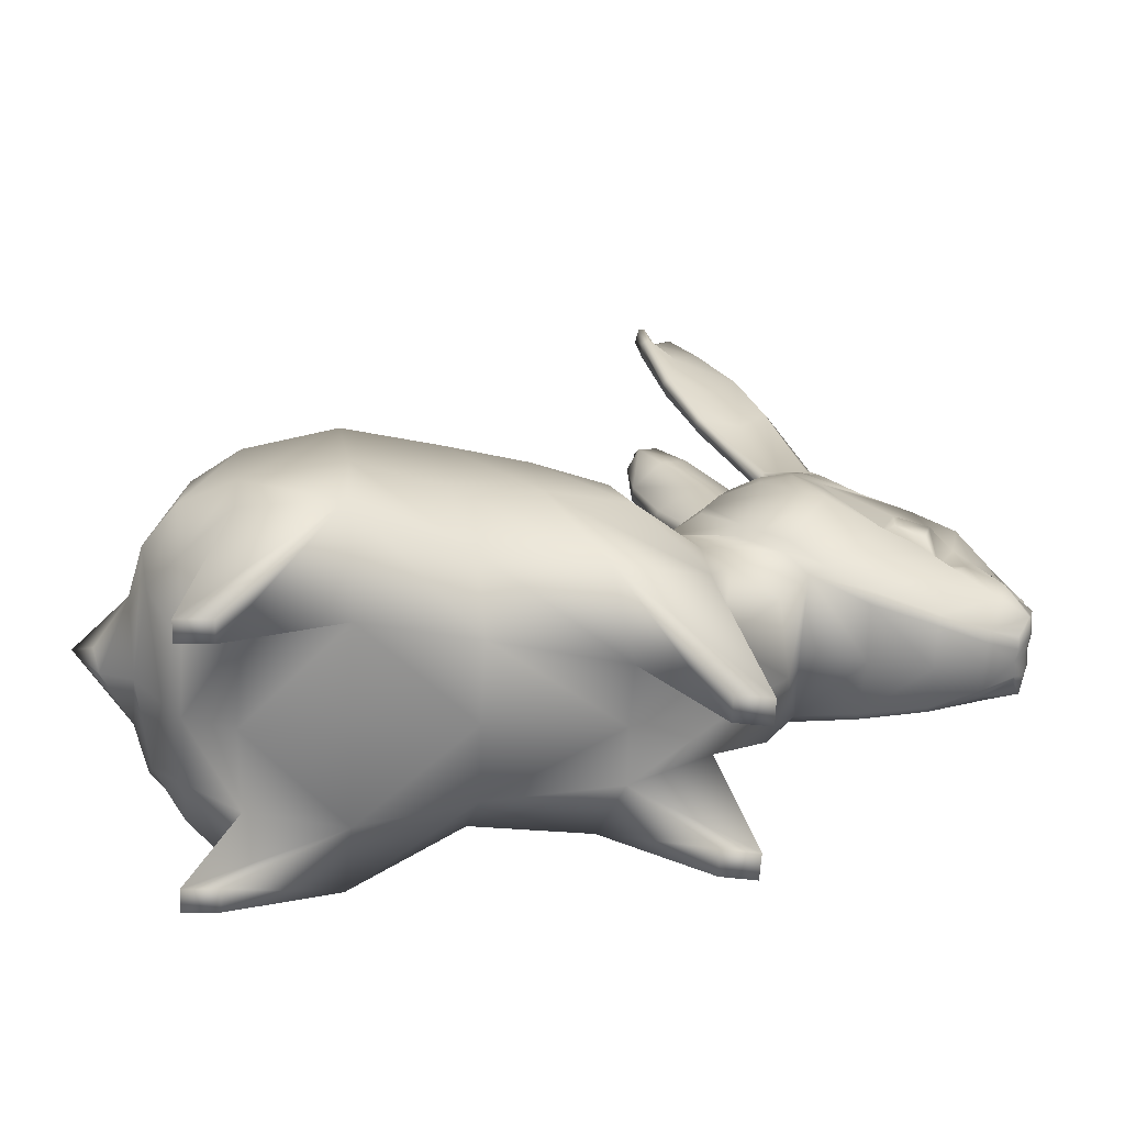
<metadata>
{"format":"obj","ext":"obj","renderer":"f3d","projection":"perspective","resolution":1024,"background":"white","views":[{"elev":-62.9,"azim":-92.6,"up":"+Y"}]}
</metadata>
<code>
o Cube.002
v 0.3777 0.6019 1.113
v 0.1372 -0.2178 2.751
v 0.3174 0.9877 1.33
v 0.08249 0.02677 2.832
v 0.3851 -0.2424 1.952
v 0.2428 0.7862 2.548
v 0.5495 -0.03315 1.525
v 0.4105 0.8535 2.023
v 0.1959 -0.2784 2.584
v 0.1958 0.177 2.746
v 0.5495 0.1364 1.294
v 0.4008 1.032 1.476
v 0.2899 -0.2974 2.31
v 0.1653 0.5518 2.692
v 0.3776 0.6902 1.145
v 0.231 -0.172 2.803
v 0.498 0.06774 2.229
v 0.6575 0.2973 1.733
v 0.3076 -0.1158 2.645
v 0.5666 0.4597 1.405
v 0.4099 -0.02573 2.421
v 0.3828 0.8955 1.275
v 0.1942 -0.02613 2.845
v 0.2517 0.5217 2.495
v 0.517 0.7543 1.762
v 0.2529 0.07433 2.716
v 0.5104 0.8116 1.435
v 0.2683 0.3452 2.573
v 0.4642 -0.1443 1.727
v 0.2773 0.9423 2.313
v 0.5601 0.154 2.021
v 0.3708 0.6783 2.174
v 0.4136 0.7534 1.216
v 0.2073 -0.1172 2.823
v 0.2806 0.2736 2.38
v 0.563 0.5866 1.768
v 0.321 0.005576 2.69
v 0.544 0.6816 1.425
v 0.3429 0.1631 2.501
v 0.403 0.4224 2.074
v 0.3949 0.545 2.335
v 0.4056 1.089 1.817
v 0.3734 1.103 1.54
v 0.1173 1.168 1.828
v 0.1283 1.141 1.563
v 0.5495 0.06529 1.386
v 0.4701 0.9804 1.686
v 0.6477 0.3708 1.591
v 0.5583 0.7822 1.6
v 0.6122 0.6326 1.6
v 0.4269 1.08 1.693
v 0.08617 1.168 1.686
v 0.2582 0.5652 0.9326
v 0.09011 1.106 1.318
v 0.1963 0.8184 2.564
v 0.1451 0.1623 2.837
v 0.1315 0.5709 2.715
v 0.1696 0.7938 1.088
v 0.1295 0.9695 1.179
v 0.08175 -0.2547 2.749
v 0.04012 0.009699 2.837
v 0.3263 -0.284 1.949
v 0.4981 -0.06887 1.509
v 0.142 -0.3102 2.575
v 0.4981 0.09916 1.273
v 0.244 -0.3345 2.301
v 0.1151 -0.1784 2.812
v 0.09637 -0.09176 2.845
v 0.4244 -0.1679 1.63
v 0.2274 0.9665 2.324
v 0.1447 0.9075 1.143
v 0.1031 -0.1231 2.833
v 0.1731 1.127 1.418
v 0.2714 1.092 2.012
v 0.2457 1.13 1.532
v 0.2535 1.16 1.887
v 0.4981 0.02846 1.368
v 0.4235 0.586 2.175
v 0.3989 0.4118 2.293
v 0.4328 0.4711 2.137
v 0.3369 1.308 1.749
v 0.3456 1.228 1.501
v 0.1804 1.357 1.788
v 0.2055 1.237 1.521
v 0.2512 1.287 1.616
v 0.1547 1.294 1.65
v 0.282 1.197 1.484
v 0.2812 1.357 1.8
v 0.3918 1.954 1.556
v 0.4235 1.794 1.166
v 0.297 1.967 1.571
v 0.3061 1.813 1.173
v 0.3345 1.894 1.417
v 0.2312 1.904 1.418
v 0.3854 1.787 1.138
v 0.359 1.961 1.585
v 0.4046 2.783 1.193
v 0.4049 2.384 1.411
v 0.5014 2.184 0.9927
v 0.3083 2.39 1.413
v 0.3836 2.193 0.9812
v 0.3704 2.317 1.267
v 0.2675 2.318 1.251
v 0.4674 2.173 0.9584
v 0.3679 2.389 1.436
v 0.411 2.995 1.031
v 0.5598 2.644 0.8797
v 0.3097 2.777 1.173
v 0.447 2.638 0.8426
v 0.3985 2.733 1.057
v 0.3012 2.721 1.014
v 0.5338 2.628 0.8408
v 0.3629 2.784 1.209
v 0.5309 2.874 0.8618
v 0.324 2.981 0.994
v 0.4378 2.891 0.8098
v 0.4008 2.956 0.9359
v 0.3145 2.934 0.8791
v 0.5207 2.89 0.8266
v 0.3684 2.994 1.04
v 0.371 2.991 0.855
v 0.5827 -1.163 -0.6496
v 0.2285 0.6261 0.755
v 0.4981 -0.2483 1.217
v 0.4406 0.1679 0.9336
v 0.4981 -0.05849 1.072
v 0.4244 -0.4483 1.46
v 1.071 -0.3964 -0.73
v 0.9473 0.2705 -0.8296
v 1.122 -0.9463 -0.6975
v 0.3854 0.7228 0.5018
v 0.6689 -0.6933 1.081
v 0.7127 0.2083 0.5854
v 0.8532 -0.2943 0.6975
v 0.3293 -0.7466 1.159
v 0.528 0.8348 -0.8009
v 0.4029 0.8143 0.1466
v 0.7804 -0.8339 0.5804
v 0.7804 0.3024 0.1674
v 0.9046 -0.3012 0.2383
v 0.3456 -1.049 0.7139
v 0.4302 0.8554 -0.2734
v 0.7936 -0.7873 -0.08434
v 0.8436 0.3319 -0.299
v 0.9192 -0.3249 -0.2319
v 0.4594 -1.071 -0.01468
v 0.5075 -1.177 -1.19
v 0.9962 -0.5128 -1.27
v 0.8721 0.118 -1.325
v 1.046 -0.9173 -1.235
v 0.4945 0.6537 -1.283
v 0.391 -1.128 -1.474
v 0.8797 -0.5681 -1.564
v 0.7555 -0.05107 -1.566
v 0.7555 -0.89 -1.513
v 0.378 0.3416 -1.534
v 0.3742 -1.007 -1.595
v 0.6618 -0.6088 -1.735
v 0.5215 -0.3276 -1.74
v 0.5215 -0.7853 -1.692
v 0.2081 0.02111 -1.69
v 0.3697 -0.6008 -1.81
v 0.5085 -1.603 1.348
v 0.3524 -1.599 1.351
v 0.5085 -1.581 1.151
v 0.3524 -1.575 1.151
v 0.6765 -1.599 -1.247
v 0.8108 -1.606 -1.247
v 0.6765 -1.616 -1.442
v 0.8108 -1.62 -1.442
v 0.08047 -0.6215 -1.995
v -0.3777 0.6019 1.113
v -0.1372 -0.2178 2.751
v -0.3174 0.9877 1.33
v -0.08248 0.02677 2.832
v -0.3851 -0.2424 1.952
v -0.2428 0.7862 2.548
v -0.5495 -0.03315 1.525
v -0.4105 0.8535 2.023
v -0.1959 -0.2784 2.584
v -0.1958 0.177 2.746
v -0.5495 0.1364 1.294
v -0.4008 1.032 1.476
v -0.2899 -0.2974 2.31
v -0.1653 0.5518 2.692
v -0.3776 0.6902 1.145
v -0.231 -0.172 2.803
v -0.498 0.06774 2.229
v -0.6575 0.2973 1.733
v -0.3076 -0.1158 2.645
v -0.5666 0.4597 1.405
v -0.4099 -0.02573 2.421
v -0.3828 0.8955 1.275
v -0.1942 -0.02613 2.845
v -0.2517 0.5217 2.495
v -0.517 0.7543 1.762
v -0.2529 0.07433 2.716
v -0.5104 0.8116 1.435
v -0.2683 0.3452 2.573
v 1e-06 0.6957 0.9557
v 2e-06 -0.2475 2.74
v 1e-06 1.103 1.333
v 2e-06 0.001784 2.822
v 2e-06 -0.3158 1.96
v 2e-06 0.8372 2.572
v 2e-06 1.168 1.876
v 2e-06 -0.3081 2.573
v 3e-06 0.141 2.878
v -1e-06 0.7755 -1.277
v 1e-06 1.16 1.501
v 2e-06 -0.3495 2.303
v 2e-06 0.6019 2.729
v 1e-06 0.7908 1.106
v 2e-06 -0.172 2.803
v 1e-06 0.9671 1.198
v 3e-06 -0.08621 2.835
v -0.4642 -0.1443 1.727
v -0.2773 0.9423 2.313
v -0.5601 0.154 2.021
v -0.3708 0.6783 2.174
v 1e-06 -0.1845 1.625
v 2e-06 0.9749 2.334
v -0.4136 0.7534 1.216
v -0.2073 -0.1172 2.823
v -0.2806 0.2736 2.38
v -0.563 0.5866 1.768
v -0.321 0.005576 2.69
v -0.544 0.6816 1.425
v -0.3429 0.1631 2.501
v 1e-06 0.9052 1.162
v 2e-06 -0.1172 2.823
v -0.403 0.4224 2.074
v -0.3811 0.541 2.354
v -0.4056 1.089 1.817
v -0.3734 1.103 1.54
v -0.1173 1.168 1.828
v -0.1283 1.141 1.563
v -0.5495 0.06529 1.386
v -0.4701 0.9804 1.686
v -0.6477 0.3708 1.591
v -0.5583 0.7822 1.6
v 1e-06 1.173 1.685
v -0.6122 0.6326 1.6
v -0.4269 1.08 1.693
v -0.08617 1.168 1.686
v -0.2582 0.5652 0.9326
v -0.09011 1.106 1.318
v -0.1963 0.8184 2.564
v -0.1451 0.1623 2.837
v -0.1314 0.5709 2.715
v -0.1696 0.7938 1.088
v -0.1295 0.9695 1.179
v -0.08174 -0.2547 2.749
v -0.04012 0.009699 2.837
v -0.3263 -0.284 1.949
v -0.4981 -0.06887 1.509
v -0.142 -0.3102 2.575
v -0.4981 0.09916 1.273
v -0.244 -0.3345 2.301
v -0.1151 -0.1784 2.812
v -0.09636 -0.09176 2.845
v -0.4244 -0.1679 1.63
v -0.2274 0.9665 2.324
v -0.1447 0.9075 1.143
v -0.1031 -0.1231 2.833
v -0.173 1.127 1.418
v -0.2714 1.092 2.012
v -0.2457 1.13 1.532
v -0.2535 1.16 1.887
v -0.4981 0.02846 1.368
v -0.4094 0.5819 2.194
v -0.385 0.4078 2.312
v -0.4185 0.467 2.156
v -0.3369 1.308 1.749
v -0.3456 1.228 1.501
v -0.1804 1.357 1.788
v -0.2055 1.237 1.521
v -0.2512 1.287 1.616
v -0.1547 1.294 1.65
v -0.282 1.197 1.484
v -0.2812 1.357 1.8
v -0.3918 1.954 1.556
v -0.4235 1.794 1.166
v -0.297 1.967 1.571
v -0.3061 1.813 1.173
v -0.3345 1.894 1.417
v -0.2312 1.904 1.418
v -0.3854 1.787 1.138
v -0.359 1.961 1.585
v -0.4046 2.783 1.193
v -0.4049 2.384 1.411
v -0.5014 2.184 0.9927
v -0.3083 2.39 1.413
v -0.3836 2.193 0.9812
v -0.3704 2.317 1.267
v -0.2675 2.318 1.251
v -0.4674 2.173 0.9584
v -0.3679 2.389 1.436
v -0.411 2.995 1.031
v -0.5598 2.644 0.8797
v -0.3097 2.777 1.173
v -0.447 2.638 0.8426
v -0.3985 2.733 1.057
v -0.3012 2.721 1.014
v -0.5338 2.628 0.8408
v -0.3629 2.784 1.209
v -0.5309 2.874 0.8618
v -0.324 2.981 0.994
v -0.4378 2.891 0.8098
v -0.4008 2.956 0.9359
v -0.3145 2.934 0.8791
v -0.5207 2.89 0.8266
v -0.3684 2.994 1.04
v -0.371 2.991 0.855
v 1e-06 0.7576 0.7693
v -1e-06 0.9472 -0.7947
v -0.5827 -1.163 -0.6496
v -1e-06 -1.158 -0.6623
v -0.2285 0.6261 0.755
v -0.4981 -0.2483 1.217
v -0.4406 0.1679 0.9336
v -0.4981 -0.05849 1.072
v 1e-06 -0.5115 1.534
v -0.4244 -0.4483 1.46
v 0 0.8546 0.5072
v -1.071 -0.3964 -0.73
v -0.9473 0.2705 -0.8296
v -1.122 -0.9463 -0.6975
v -0.3854 0.7228 0.5018
v -0.6689 -0.6933 1.081
v -0.7127 0.2083 0.5854
v -0.8532 -0.2943 0.6975
v 1e-06 -0.7413 1.319
v -0.3292 -0.7466 1.159
v 0 0.9461 0.1519
v -0.528 0.8348 -0.8009
v -0.4029 0.8143 0.1466
v -0.7804 -0.8339 0.5804
v -0.7804 0.3024 0.1674
v -0.9046 -0.3012 0.2383
v 1e-06 -1.06 0.7051
v -0.3456 -1.049 0.7139
v -0 0.9866 -0.2677
v -0.4302 0.8554 -0.2734
v -0.7936 -0.7873 -0.08434
v -0.8436 0.3319 -0.299
v -0.9192 -0.3249 -0.2319
v -0 -1.094 -0.02635
v -0.4594 -1.071 -0.01468
v -0.5075 -1.177 -1.19
v -1e-06 -1.229 -1.202
v -0.9962 -0.5128 -1.27
v -0.8721 0.118 -1.325
v -1.046 -0.9173 -1.235
v -0.4945 0.6537 -1.283
v -1e-06 0.3836 -1.528
v -0.391 -1.128 -1.474
v -1e-06 -1.141 -1.484
v -0.8797 -0.5681 -1.564
v -0.7555 -0.05107 -1.566
v -0.7555 -0.89 -1.513
v -0.378 0.3416 -1.534
v -1e-06 0.02108 -1.689
v -2e-06 -0.7861 -1.77
v -0.3742 -1.007 -1.595
v -1e-06 -1.009 -1.598
v -0.6618 -0.6088 -1.735
v -0.5215 -0.3276 -1.74
v -0.5215 -0.7853 -1.692
v -0.2081 0.02111 -1.69
v -0.3697 -0.6008 -1.81
v -2e-06 -0.3314 -1.842
v -0.5085 -1.603 1.348
v -0.3524 -1.599 1.351
v -0.5085 -1.581 1.151
v -0.3524 -1.575 1.151
v -0.6765 -1.599 -1.247
v -0.8108 -1.606 -1.247
v -0.6765 -1.616 -1.442
v -0.8108 -1.62 -1.442
v -2e-06 -0.7403 -1.948
v -0.08047 -0.6215 -1.995
v -2e-06 -0.5095 -2.126
f 9 2 60
f 61 4 10
f 54 3 22
f 10 4 23
f 69 29 5
f 55 6 30
f 30 6 24
f 46 7 63
f 49 47 8
f 13 9 64
f 57 56 10
f 14 10 26
f 53 1 11
f 54 73 12
f 3 12 27
f 5 13 66
f 55 57 14
f 6 14 28
f 53 58 15
f 9 19 16
f 29 31 17
f 46 48 18
f 13 21 19
f 15 20 11
f 5 17 21
f 59 22 33
f 26 23 34
f 49 25 36
f 28 26 37
f 22 27 38
f 24 28 39
f 68 61 203
f 67 214 201
f 72 68 216
f 63 7 29
f 70 30 8
f 25 8 30
f 7 18 31
f 25 32 40
f 71 33 15
f 37 34 16
f 31 40 35
f 50 36 18
f 39 37 19
f 15 33 38
f 35 39 21
f 67 72 231
f 36 40 31
f 35 79 41
f 32 78 80
f 80 78 41
f 24 41 78
f 8 42 76
f 51 43 82
f 210 45 75
f 206 44 52
f 12 43 51
f 11 46 77
f 12 47 49
f 20 48 46
f 27 49 50
f 38 50 48
f 52 44 83
f 210 242 52
f 8 47 51
f 64 60 201
f 203 61 56
f 202 54 59
f 69 62 204
f 205 55 70
f 63 124 126
f 66 64 207
f 212 208 56
f 65 125 123
f 202 210 73
f 62 66 211
f 212 57 55
f 213 58 53
f 215 59 71
f 23 4 61
f 16 67 60
f 23 68 72
f 129 128 148
f 206 222 70
f 230 71 58
f 16 34 72
f 206 74 76
f 75 87 82
f 73 75 43
f 77 126 125
f 42 81 88
f 35 40 80
f 85 82 90
f 86 83 91
f 87 95 90
f 81 89 96
f 44 76 88
f 45 84 87
f 52 86 84
f 42 51 85
f 93 90 99
f 94 91 100
f 95 104 99
f 96 89 98
f 83 88 96
f 84 92 95
f 86 94 92
f 85 93 89
f 99 107 110
f 100 108 111
f 104 112 107
f 105 98 97
f 96 105 100
f 92 101 104
f 94 103 101
f 93 102 98
f 107 114 117
f 108 115 118
f 107 112 119
f 113 97 106
f 105 113 108
f 101 109 112
f 103 111 109
f 98 102 110
f 121 120 106
f 121 117 114
f 118 115 120
f 118 121 119
f 113 120 115
f 112 109 116
f 109 111 118
f 97 110 117
f 125 126 134
f 323 333 135
f 135 132 124
f 136 129 149
f 53 123 315
f 122 147 169
f 351 147 122
f 323 127 69
f 69 127 124
f 134 140 139
f 333 341 141
f 138 132 163
f 125 133 131
f 126 124 132
f 315 123 131
f 209 151 156
f 140 145 144
f 341 348 146
f 141 146 143
f 133 139 137
f 132 138 140
f 131 137 335
f 343 142 136
f 143 130 128
f 144 145 128
f 348 318 122
f 146 122 130
f 139 144 142
f 138 143 145
f 335 137 142
f 142 144 129
f 130 150 148
f 316 136 151
f 156 161 363
f 152 155 150
f 358 152 147
f 149 148 153
f 151 149 154
f 148 150 155
f 372 159 158
f 366 364 160
f 158 160 364
f 363 161 159
f 152 157 160
f 366 157 152
f 154 153 158
f 156 154 159
f 153 155 160
f 164 166 165
f 138 165 166
f 132 135 164
f 141 166 164
f 167 169 170
f 130 168 170
f 130 122 167
f 150 170 169
f 381 383 171
f 162 171 383
f 162 364 381
f 253 173 180
f 181 175 254
f 193 174 247
f 194 175 181
f 262 255 176
f 218 177 248
f 195 177 218
f 256 178 238
f 241 196 179
f 257 180 184
f 250 185 181
f 197 181 185
f 246 258 182
f 247 174 183
f 198 183 174
f 259 184 176
f 248 177 185
f 199 185 177
f 246 172 186
f 180 173 187
f 217 176 188
f 238 178 189
f 184 180 190
f 182 191 186
f 176 184 192
f 223 193 252
f 224 194 197
f 226 196 241
f 227 197 199
f 228 198 193
f 229 199 195
f 261 216 203
f 201 214 260
f 265 231 216
f 256 262 217
f 179 218 263
f 196 220 218
f 178 217 219
f 232 220 196
f 186 223 264
f 187 224 227
f 219 188 225
f 189 226 243
f 190 227 229
f 186 191 228
f 192 229 225
f 260 214 231
f 219 232 226
f 233 272 225
f 273 271 220
f 273 272 233
f 271 233 195
f 269 234 179
f 244 278 275
f 268 237 210
f 245 236 206
f 244 235 183
f 270 238 182
f 241 239 183
f 238 240 191
f 243 241 198
f 240 243 228
f 245 279 276
f 210 237 245
f 179 234 244
f 201 253 257
f 249 254 203
f 252 247 202
f 204 255 262
f 263 248 205
f 322 320 256
f 207 257 259
f 212 250 249
f 319 321 258
f 202 247 266
f 211 259 255
f 248 250 212
f 246 251 213
f 264 252 215
f 194 261 254
f 253 260 187
f 265 261 194
f 327 353 352
f 206 267 263
f 251 264 230
f 187 260 265
f 206 236 269
f 275 280 268
f 235 268 266
f 321 322 270
f 281 274 234
f 225 272 273
f 278 286 283
f 279 287 284
f 283 288 280
f 289 282 274
f 236 276 281
f 280 277 237
f 277 279 245
f 234 274 278
f 286 295 292
f 287 296 293
f 292 297 288
f 289 298 291
f 276 284 289
f 288 285 277
f 285 287 279
f 282 286 278
f 303 300 292
f 304 301 293
f 300 305 297
f 298 306 290
f 293 298 289
f 297 294 285
f 294 296 287
f 291 295 286
f 310 307 300
f 311 308 301
f 300 307 312
f 306 313 299
f 301 306 298
f 305 302 294
f 302 304 296
f 291 290 303
f 314 310 299
f 307 310 314
f 311 314 313
f 312 314 311
f 308 313 306
f 305 312 309
f 302 309 311
f 290 299 310
f 321 331 332
f 323 324 334
f 320 330 334
f 336 355 353
f 315 319 246
f 317 377 379
f 317 350 351
f 262 324 323
f 320 324 262
f 339 340 332
f 333 334 342
f 338 375 373
f 329 331 321
f 322 332 330
f 315 325 329
f 209 356 362
f 346 347 340
f 341 342 349
f 342 338 345
f 337 339 331
f 340 338 330
f 335 337 329
f 343 316 336
f 326 328 345
f 346 327 326
f 348 349 317
f 349 345 328
f 344 346 339
f 347 345 338
f 335 343 344
f 344 336 327
f 352 354 328
f 316 209 355
f 363 370 362
f 354 361 357
f 350 357 358
f 353 360 359
f 355 362 360
f 352 359 361
f 372 371 367
f 369 364 366
f 364 369 367
f 363 372 368
f 357 361 369
f 357 365 366
f 360 368 367
f 362 370 368
f 359 367 369
f 374 373 375
f 376 375 338
f 330 373 374
f 374 376 342
f 377 378 380
f 380 378 328
f 328 378 377
f 379 380 354
f 381 382 383
f 383 382 371
f 371 382 381
f 64 9 60
f 56 61 10
f 59 54 22
f 26 10 23
f 62 69 5
f 70 55 30
f 32 30 24
f 77 46 63
f 25 49 8
f 66 13 64
f 14 57 10
f 28 14 26
f 65 53 11
f 3 54 12
f 22 3 27
f 62 5 66
f 6 55 14
f 24 6 28
f 1 53 15
f 2 9 16
f 5 29 17
f 7 46 18
f 9 13 19
f 1 15 11
f 13 5 21
f 71 59 33
f 37 26 34
f 50 49 36
f 39 28 37
f 33 22 38
f 35 24 39
f 216 68 203
f 60 67 201
f 231 72 216
f 69 63 29
f 74 70 8
f 32 25 30
f 29 7 31
f 36 25 40
f 58 71 15
f 19 37 16
f 17 31 35
f 48 50 18
f 21 39 19
f 20 15 38
f 17 35 21
f 214 67 231
f 18 36 31
f 24 35 41
f 40 32 80
f 79 80 41
f 32 24 78
f 74 8 76
f 85 51 82
f 73 210 75
f 242 206 52
f 47 12 51
f 65 11 77
f 27 12 49
f 11 20 46
f 38 27 50
f 20 38 48
f 86 52 83
f 45 210 52
f 42 8 51
f 207 64 201
f 208 203 56
f 215 202 59
f 221 69 204
f 222 205 70
f 77 63 126
f 211 66 207
f 57 212 56
f 53 65 123
f 54 202 73
f 204 62 211
f 205 212 55
f 200 213 53
f 230 215 71
f 68 23 61
f 2 16 60
f 34 23 72
f 149 129 148
f 74 206 70
f 213 230 58
f 67 16 72
f 44 206 76
f 43 75 82
f 12 73 43
f 65 77 125
f 76 42 88
f 79 35 80
f 93 85 90
f 94 86 91
f 82 87 90
f 88 81 96
f 83 44 88
f 75 45 87
f 45 52 84
f 81 42 85
f 102 93 99
f 103 94 100
f 90 95 99
f 105 96 98
f 91 83 96
f 87 84 95
f 84 86 92
f 81 85 89
f 102 99 110
f 103 100 111
f 99 104 107
f 113 105 97
f 91 96 100
f 95 92 104
f 92 94 101
f 89 93 98
f 110 107 117
f 111 108 118
f 114 107 119
f 120 113 106
f 100 105 108
f 104 101 112
f 101 103 109
f 97 98 110
f 117 121 106
f 119 121 114
f 121 118 120
f 116 118 119
f 108 113 115
f 119 112 116
f 116 109 118
f 106 97 117
f 133 125 134
f 127 323 135
f 127 135 124
f 151 136 149
f 200 53 315
f 167 122 169
f 318 351 122
f 221 323 69
f 63 69 124
f 133 134 139
f 135 333 141
f 165 138 163
f 123 125 131
f 134 126 132
f 325 315 131
f 356 209 156
f 139 140 144
f 141 341 146
f 138 141 143
f 131 133 137
f 134 132 140
f 325 131 335
f 316 343 136
f 145 143 128
f 129 144 128
f 146 348 122
f 143 146 130
f 137 139 142
f 140 138 145
f 343 335 142
f 136 142 129
f 128 130 148
f 209 316 151
f 356 156 363
f 147 152 150
f 351 358 147
f 154 149 153
f 156 151 154
f 153 148 155
f 162 372 158
f 157 366 160
f 162 158 364
f 372 363 159
f 155 152 160
f 358 366 152
f 159 154 158
f 161 156 159
f 158 153 160
f 163 164 165
f 141 138 166
f 163 132 164
f 135 141 164
f 168 167 170
f 150 130 170
f 168 130 167
f 147 150 169
f 372 162 383
f 171 162 381
f 257 253 180
f 249 181 254
f 252 193 247
f 197 194 181
f 217 262 176
f 263 218 248
f 220 195 218
f 270 256 238
f 239 241 179
f 259 257 184
f 249 250 181
f 199 197 185
f 172 246 182
f 266 247 183
f 193 198 174
f 255 259 176
f 250 248 185
f 195 199 177
f 251 246 186
f 190 180 187
f 219 217 188
f 240 238 189
f 192 184 190
f 172 182 186
f 188 176 192
f 264 223 252
f 227 224 197
f 243 226 241
f 229 227 199
f 223 228 193
f 225 229 195
f 254 261 203
f 253 201 260
f 261 265 216
f 178 256 217
f 267 179 263
f 179 196 218
f 189 178 219
f 226 232 196
f 251 186 264
f 190 187 227
f 232 219 225
f 240 189 243
f 192 190 229
f 223 186 228
f 188 192 225
f 265 260 231
f 189 219 226
f 195 233 225
f 232 273 220
f 271 273 233
f 220 271 195
f 267 269 179
f 235 244 275
f 266 268 210
f 242 245 206
f 239 244 183
f 258 270 182
f 198 241 183
f 182 238 191
f 228 243 198
f 191 240 228
f 236 245 276
f 242 210 245
f 239 179 244
f 207 201 257
f 208 249 203
f 215 252 202
f 221 204 262
f 222 263 205
f 270 322 256
f 211 207 259
f 208 212 249
f 246 319 258
f 210 202 266
f 204 211 255
f 205 248 212
f 200 246 213
f 230 264 215
f 175 194 254
f 173 253 187
f 224 265 194
f 326 327 352
f 222 206 263
f 213 251 230
f 224 187 265
f 267 206 269
f 235 275 268
f 183 235 266
f 258 321 270
f 269 281 234
f 232 225 273
f 275 278 283
f 276 279 284
f 275 283 280
f 281 289 274
f 269 236 281
f 268 280 237
f 237 277 245
f 244 234 278
f 283 286 292
f 284 287 293
f 283 292 288
f 282 289 291
f 281 276 289
f 280 288 277
f 277 285 279
f 274 282 278
f 295 303 292
f 296 304 293
f 292 300 297
f 291 298 290
f 284 293 289
f 288 297 285
f 285 294 287
f 282 291 286
f 303 310 300
f 304 311 301
f 305 300 312
f 290 306 299
f 293 301 298
f 297 305 294
f 294 302 296
f 295 291 303
f 313 314 299
f 312 307 314
f 308 311 313
f 309 312 311
f 301 308 306
f 302 305 309
f 304 302 311
f 303 290 310
f 322 321 332
f 333 323 334
f 324 320 334
f 327 336 353
f 200 315 246
f 350 317 379
f 318 317 351
f 221 262 323
f 256 320 262
f 331 339 332
f 341 333 342
f 330 338 373
f 319 329 321
f 320 322 330
f 319 315 329
f 355 209 362
f 339 346 340
f 348 341 349
f 349 342 345
f 329 337 331
f 332 340 330
f 325 335 329
f 344 343 336
f 347 326 345
f 347 346 326
f 318 348 317
f 317 349 328
f 337 344 339
f 340 347 338
f 337 335 344
f 346 344 327
f 326 352 328
f 336 316 355
f 356 363 362
f 350 354 357
f 351 350 358
f 352 353 359
f 353 355 360
f 354 352 361
f 368 372 367
f 365 369 366
f 371 364 367
f 370 363 368
f 365 357 369
f 358 357 366
f 359 360 367
f 360 362 368
f 361 359 369
f 376 374 375
f 342 376 338
f 334 330 374
f 334 374 342
f 379 377 380
f 354 380 328
f 317 328 377
f 350 379 354
f 372 383 371
f 364 371 381

</code>
